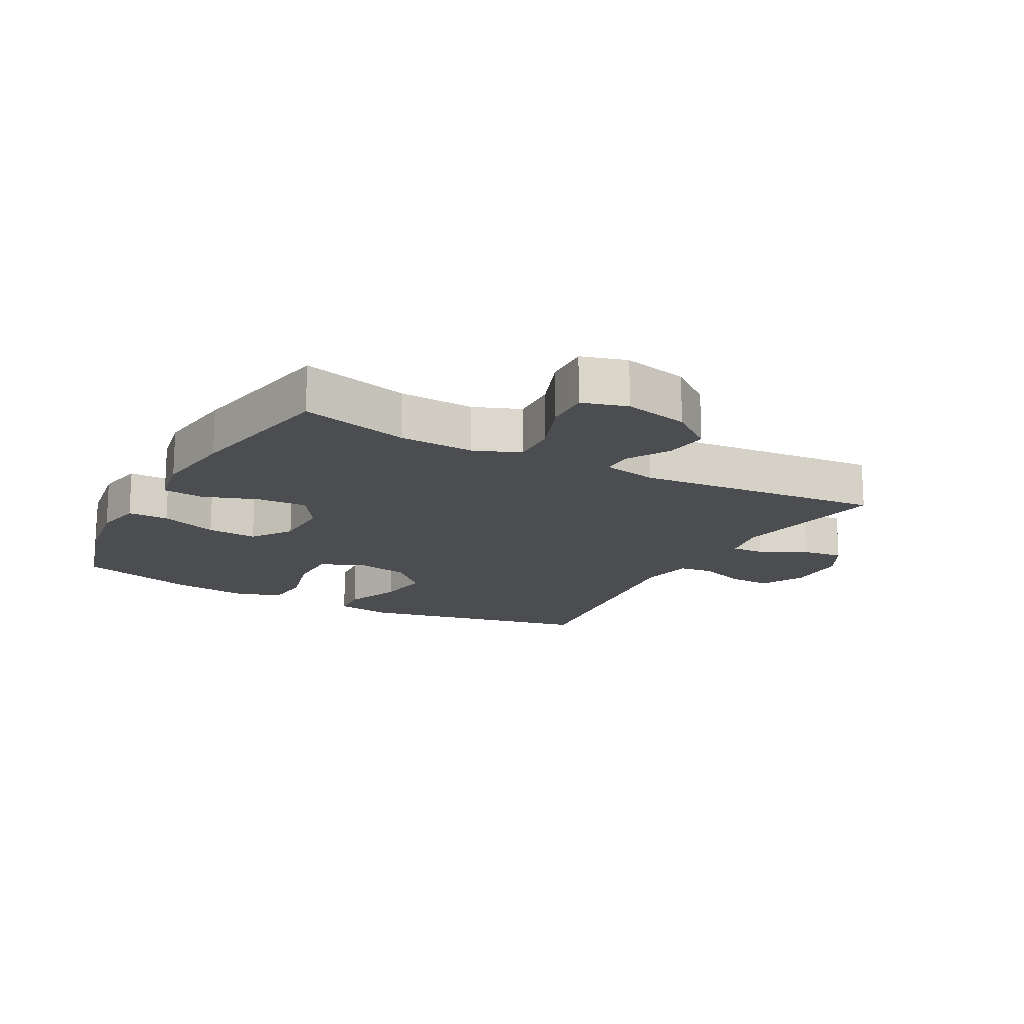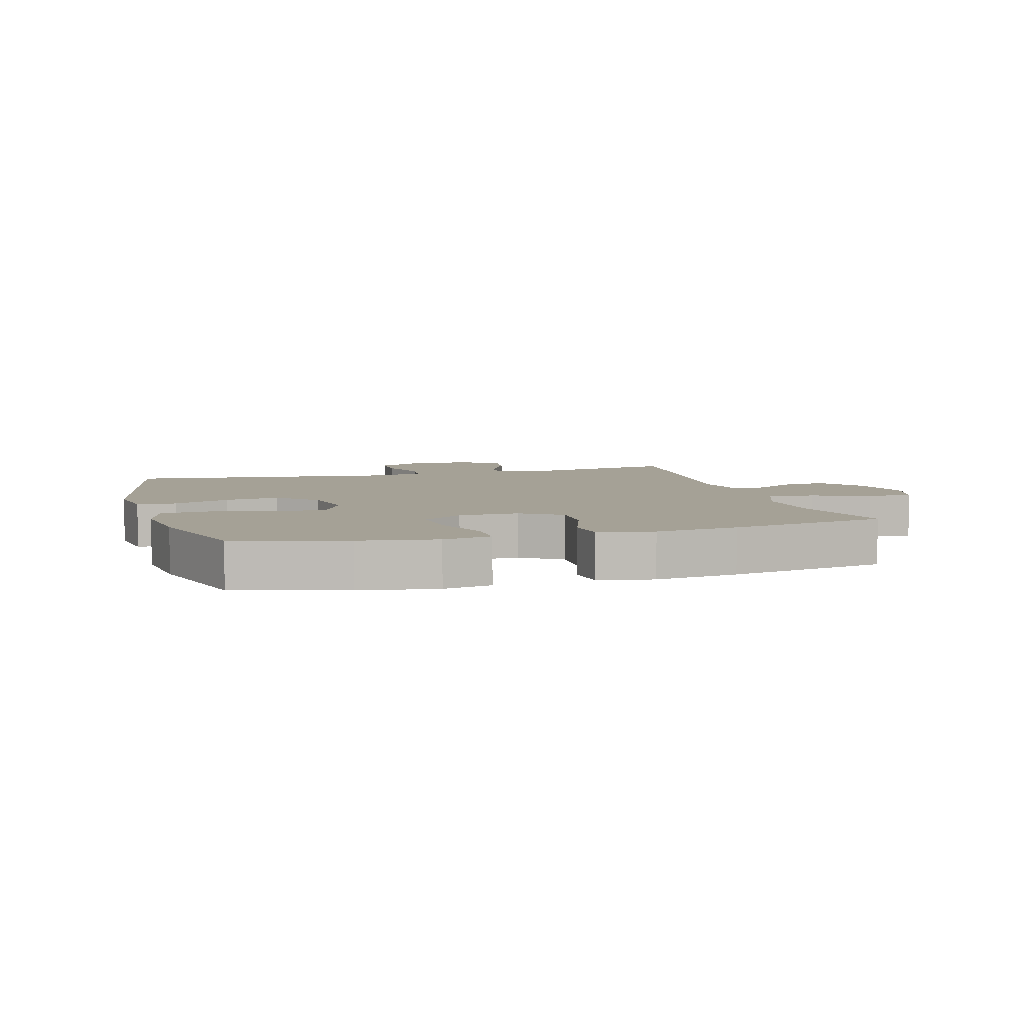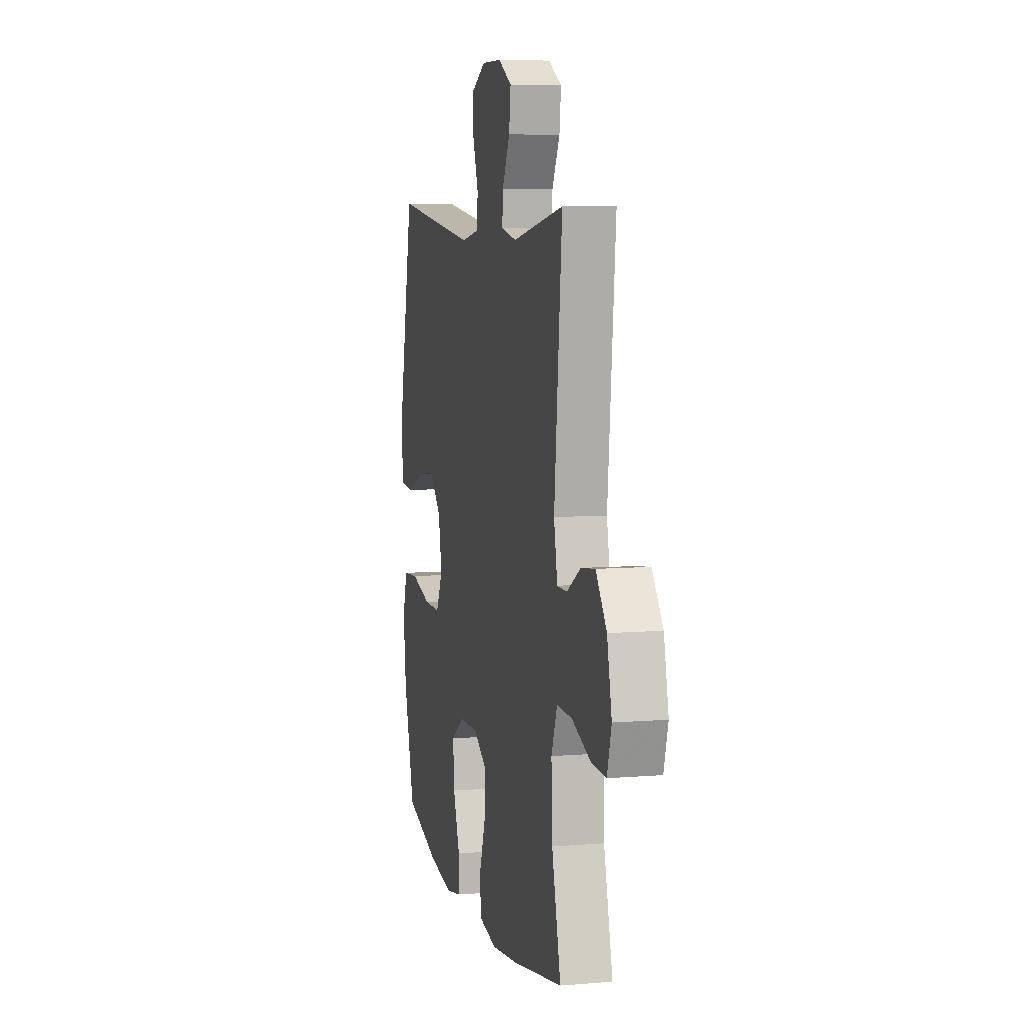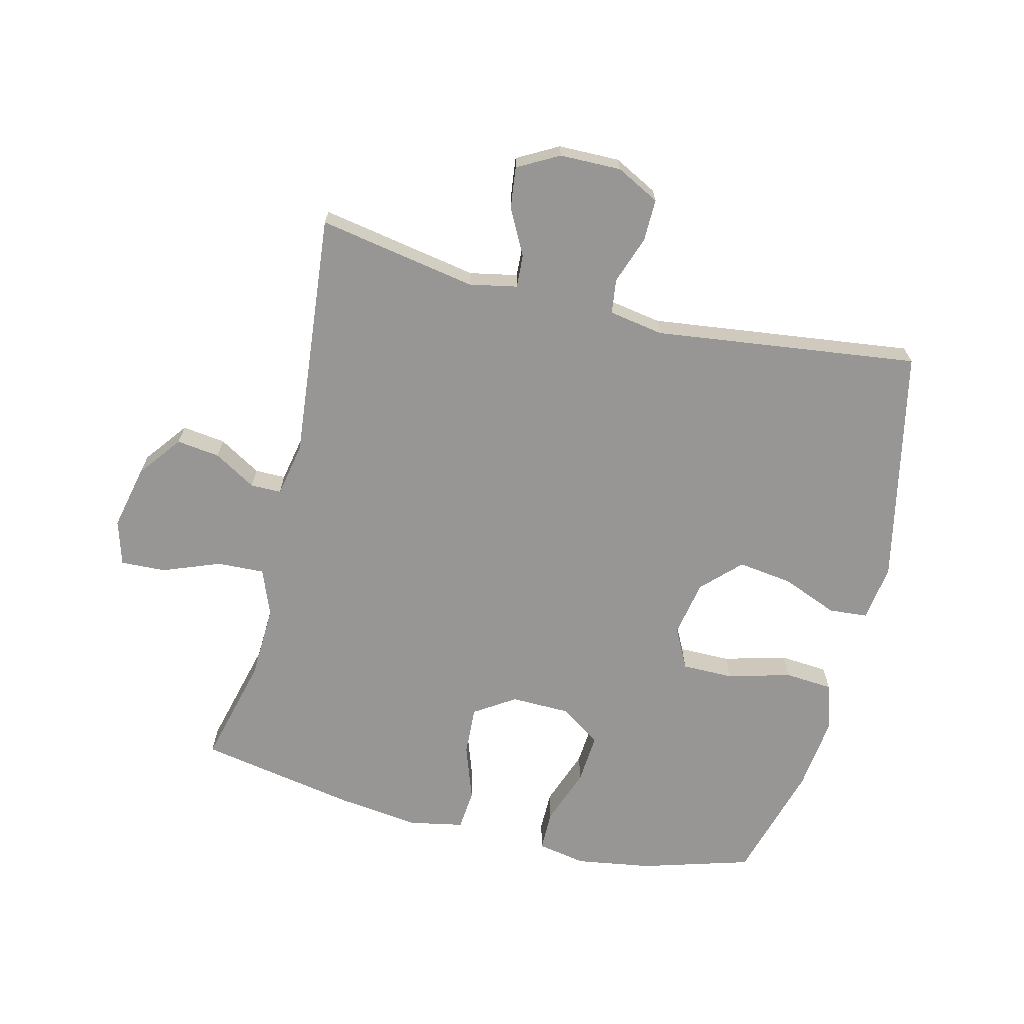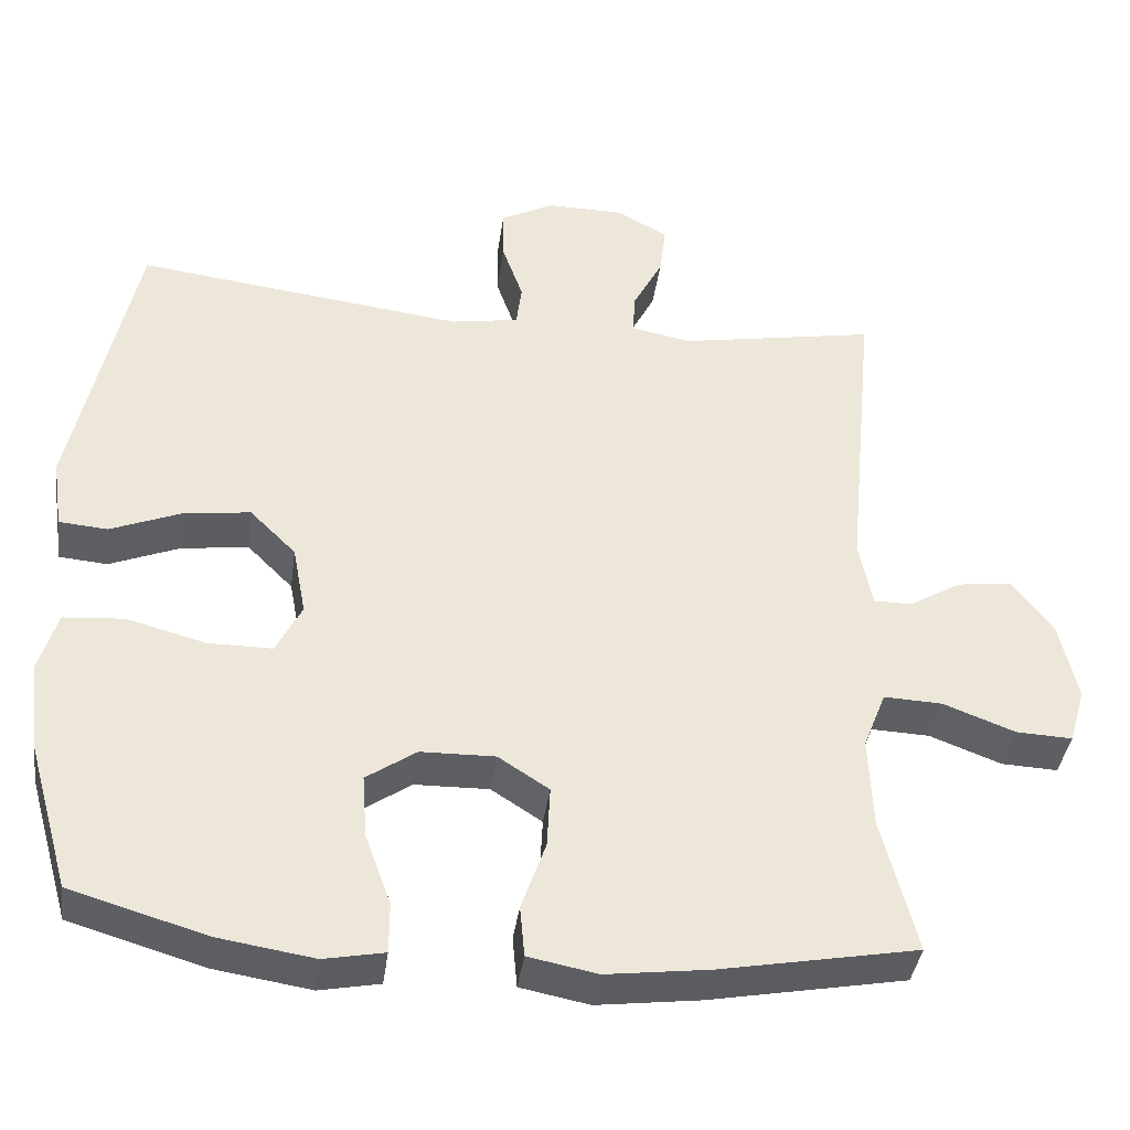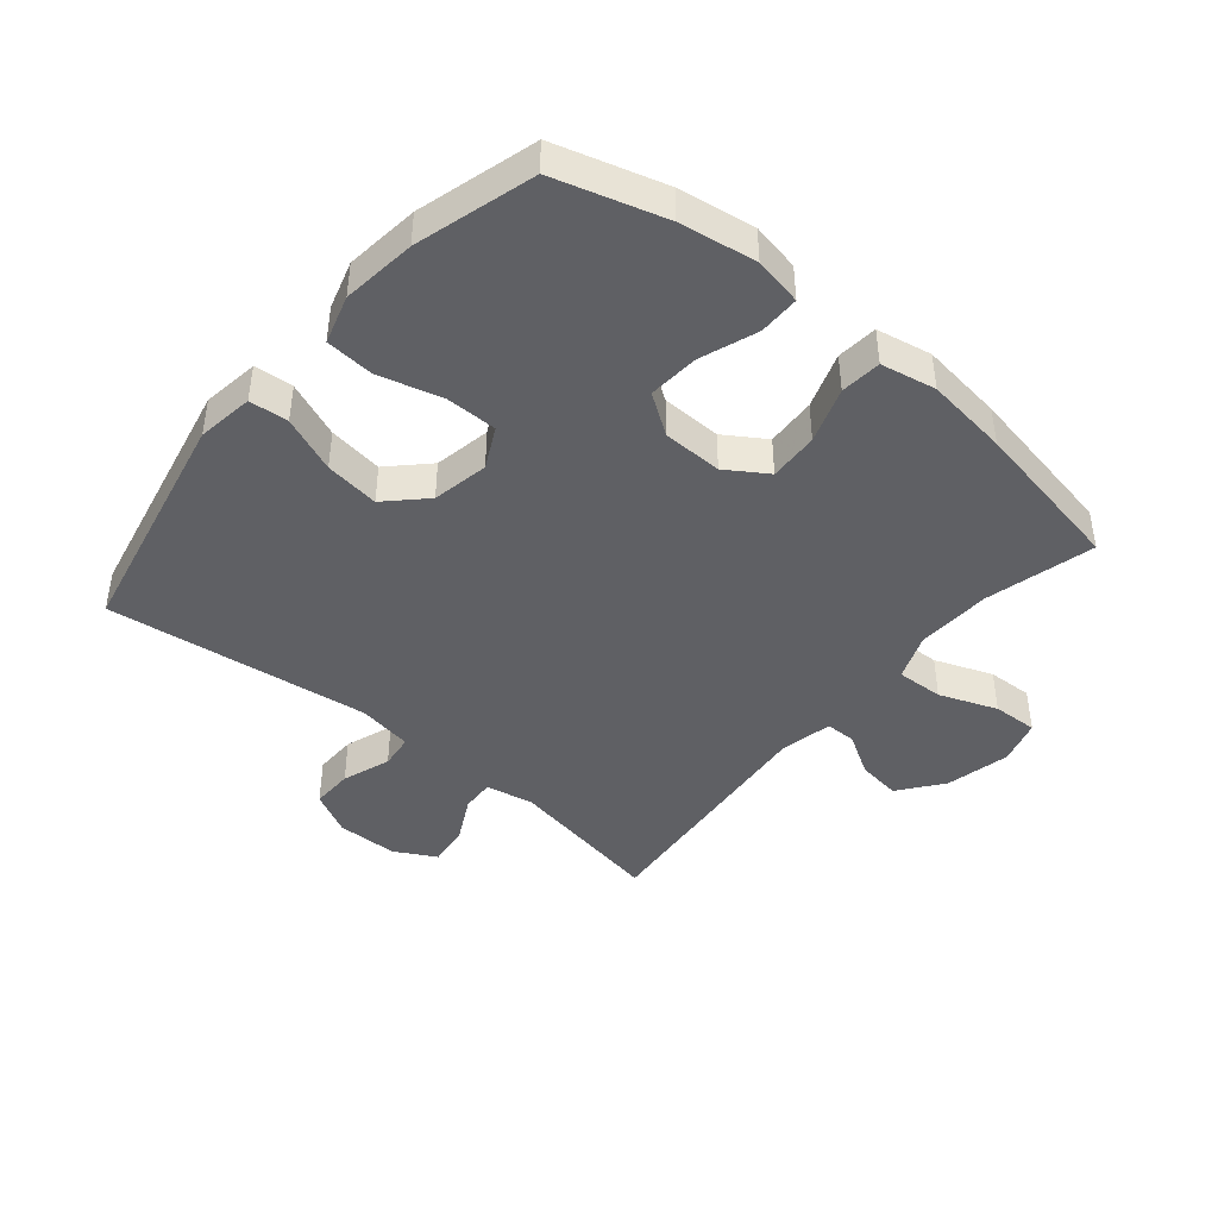
<metadata>
{"format":"obj","ext":"obj","renderer":"f3d","projection":"perspective","resolution":1024,"background":"white","views":[{"elev":-16.2,"azim":-118.5,"up":"+Y"},{"elev":6.1,"azim":163.9,"up":"+Y"},{"elev":7.3,"azim":-103.3,"up":"+Z"},{"elev":-67.8,"azim":-13.7,"up":"+Y"},{"elev":-39.2,"azim":172.2,"up":"+Z"},{"elev":-43.3,"azim":140.1,"up":"+Y"}]}
</metadata>
<code>
v 0.5 0.07 0.5
v 0.579 0.07 0.124
v 0.566 0.07 0.034
v 0.504 0.07 0.029
v 0.415 0.07 0.065
v 0.328 0.07 0.077
v 0.269 0.07 0.018
v 0.252 0.07 -0.072
v 0.285 0.07 -0.137
v 0.367 0.07 -0.137
v 0.468 0.07 -0.11
v 0.545 0.07 -0.116
v 0.568 0.07 -0.193
v 0.554 0.07 -0.311
v 0.5 0.07 -0.5
v 0.326 0.07 -0.551
v 0.204 0.07 -0.57
v 0.127 0.07 -0.555
v 0.127 0.07 -0.49
v 0.16 0.07 -0.399
v 0.166 0.07 -0.318
v 0.102 0.07 -0.274
v 0.007 0.07 -0.272
v -0.058 0.07 -0.314
v -0.054 0.07 -0.393
v -0.023 0.07 -0.482
v -0.029 0.07 -0.547
v -0.117 0.07 -0.564
v -0.249 0.07 -0.547
v -0.5 0.07 -0.5
v -0.456 0.07 -0.327
v -0.451 0.07 -0.208
v -0.48 0.07 -0.134
v -0.555 0.07 -0.137
v -0.647 0.07 -0.172
v -0.719 0.07 -0.175
v -0.74 0.07 -0.103
v -0.717 0.07 0
v -0.664 0.07 0.069
v -0.595 0.07 0.06
v -0.528 0.07 0.02
v -0.479 0.07 0.02
v -0.462 0.07 0.106
v -0.5 0.07 0.5
v -0.247 0.07 0.454
v -0.171 0.07 0.469
v -0.174 0.07 0.522
v -0.212 0.07 0.595
v -0.22 0.07 0.661
v -0.154 0.07 0.697
v -0.056 0.07 0.698
v 0.013 0.07 0.662
v 0.012 0.07 0.595
v -0.015 0.07 0.518
v -0.008 0.07 0.463
v 0.079 0.07 0.448
v 0.5 0 0.5
v 0.579 0 0.124
v 0.566 0 0.034
v 0.504 0 0.029
v 0.415 0 0.065
v 0.328 0 0.077
v 0.269 0 0.018
v 0.252 0 -0.072
v 0.285 0 -0.137
v 0.367 0 -0.137
v 0.468 0 -0.11
v 0.545 0 -0.116
v 0.568 0 -0.193
v 0.554 0 -0.311
v 0.5 0 -0.5
v 0.326 0 -0.551
v 0.204 0 -0.57
v 0.127 0 -0.555
v 0.127 0 -0.49
v 0.16 0 -0.399
v 0.166 0 -0.318
v 0.102 0 -0.274
v 0.007 0 -0.272
v -0.058 0 -0.314
v -0.054 0 -0.393
v -0.023 0 -0.482
v -0.029 0 -0.547
v -0.117 0 -0.564
v -0.249 0 -0.547
v -0.5 0 -0.5
v -0.456 0 -0.327
v -0.451 0 -0.208
v -0.48 0 -0.134
v -0.555 0 -0.137
v -0.647 0 -0.172
v -0.719 0 -0.175
v -0.74 0 -0.103
v -0.717 0 0
v -0.664 0 0.069
v -0.595 0 0.06
v -0.528 0 0.02
v -0.479 0 0.02
v -0.462 0 0.106
v -0.5 0 0.5
v -0.247 0 0.454
v -0.171 0 0.469
v -0.174 0 0.522
v -0.212 0 0.595
v -0.22 0 0.661
v -0.154 0 0.697
v -0.056 0 0.698
v 0.013 0 0.662
v 0.012 0 0.595
v -0.015 0 0.518
v -0.008 0 0.463
v 0.079 0 0.448
f 52 53 54
f 51 52 54
f 50 51 54
f 49 50 54
f 48 49 54
f 47 48 54
f 46 47 54 55
f 45 46 55 56
f 43 44 45
f 42 43 45 56
f 39 40 41
f 38 39 41
f 37 38 41
f 36 37 41
f 35 36 41
f 34 35 41
f 33 34 41 42
f 42 56 1
f 33 42 1
f 32 33 1
f 29 30 31
f 28 29 31
f 27 28 31
f 26 27 31
f 25 26 31
f 24 25 31 32
f 18 19 20
f 17 18 20
f 16 17 20
f 15 16 20
f 14 15 20
f 13 14 20
f 12 13 20
f 11 12 20
f 10 11 20
f 9 10 20 21
f 8 9 21 22
f 3 4 5
f 2 3 5
f 1 2 5
f 1 5 6
f 23 24 32 1
f 7 8 22 23
f 1 6 7
f 1 7 23
f 110 109 108
f 110 108 107
f 110 107 106
f 110 106 105
f 110 105 104
f 110 104 103
f 111 110 103 102
f 112 111 102 101
f 101 100 99
f 112 101 99 98
f 97 96 95
f 97 95 94
f 97 94 93
f 97 93 92
f 97 92 91
f 97 91 90
f 98 97 90 89
f 57 112 98
f 57 98 89
f 57 89 88
f 87 86 85
f 87 85 84
f 87 84 83
f 87 83 82
f 87 82 81
f 88 87 81 80
f 76 75 74
f 76 74 73
f 76 73 72
f 76 72 71
f 76 71 70
f 76 70 69
f 76 69 68
f 76 68 67
f 76 67 66
f 77 76 66 65
f 78 77 65 64
f 61 60 59
f 61 59 58
f 61 58 57
f 62 61 57
f 57 88 80 79
f 79 78 64 63
f 63 62 57
f 79 63 57
f 1 57 58 2
f 2 58 59 3
f 3 59 60 4
f 4 60 61 5
f 5 61 62 6
f 6 62 63 7
f 7 63 64 8
f 8 64 65 9
f 9 65 66 10
f 10 66 67 11
f 11 67 68 12
f 12 68 69 13
f 13 69 70 14
f 14 70 71 15
f 15 71 72 16
f 16 72 73 17
f 17 73 74 18
f 18 74 75 19
f 19 75 76 20
f 20 76 77 21
f 21 77 78 22
f 22 78 79 23
f 23 79 80 24
f 24 80 81 25
f 25 81 82 26
f 26 82 83 27
f 27 83 84 28
f 28 84 85 29
f 29 85 86 30
f 30 86 87 31
f 31 87 88 32
f 32 88 89 33
f 33 89 90 34
f 34 90 91 35
f 35 91 92 36
f 36 92 93 37
f 37 93 94 38
f 38 94 95 39
f 39 95 96 40
f 40 96 97 41
f 41 97 98 42
f 42 98 99 43
f 43 99 100 44
f 44 100 101 45
f 45 101 102 46
f 46 102 103 47
f 47 103 104 48
f 48 104 105 49
f 49 105 106 50
f 50 106 107 51
f 51 107 108 52
f 52 108 109 53
f 53 109 110 54
f 54 110 111 55
f 55 111 112 56
f 56 112 57 1

</code>
